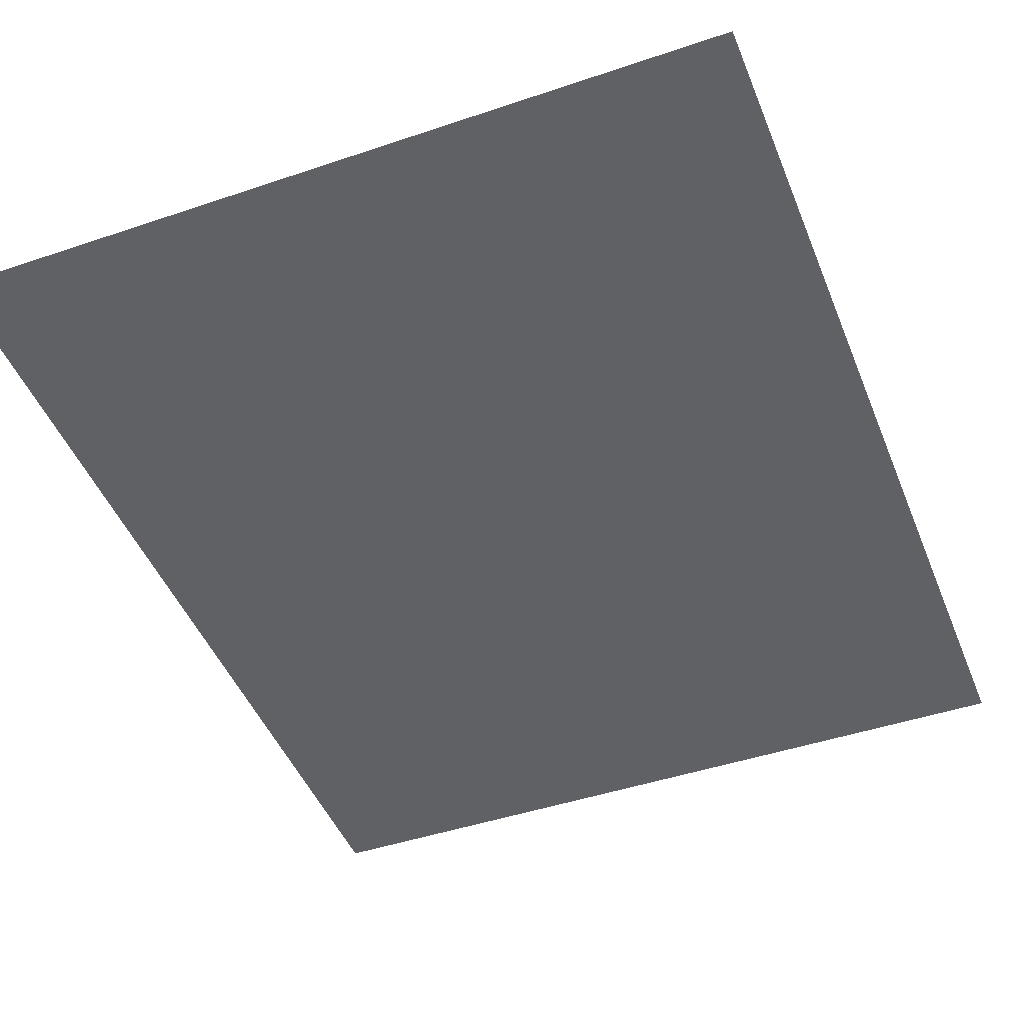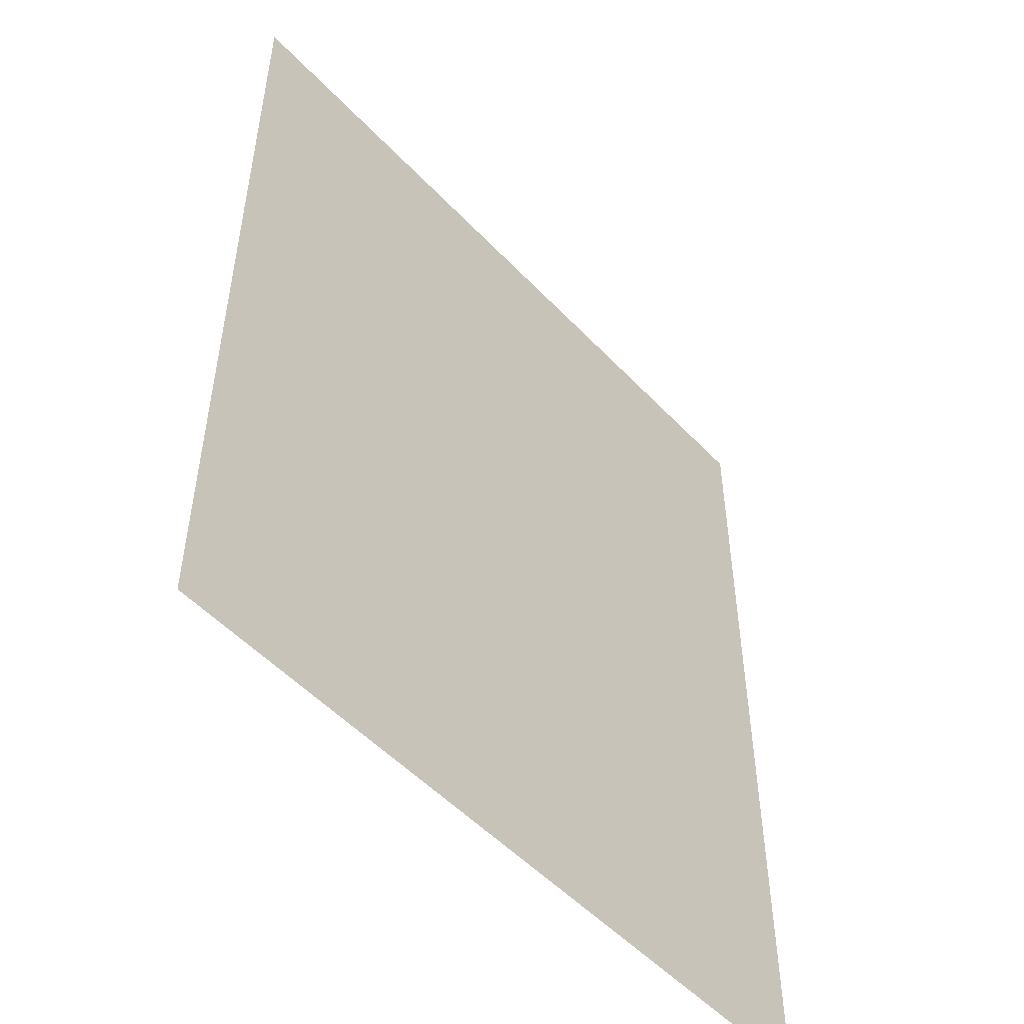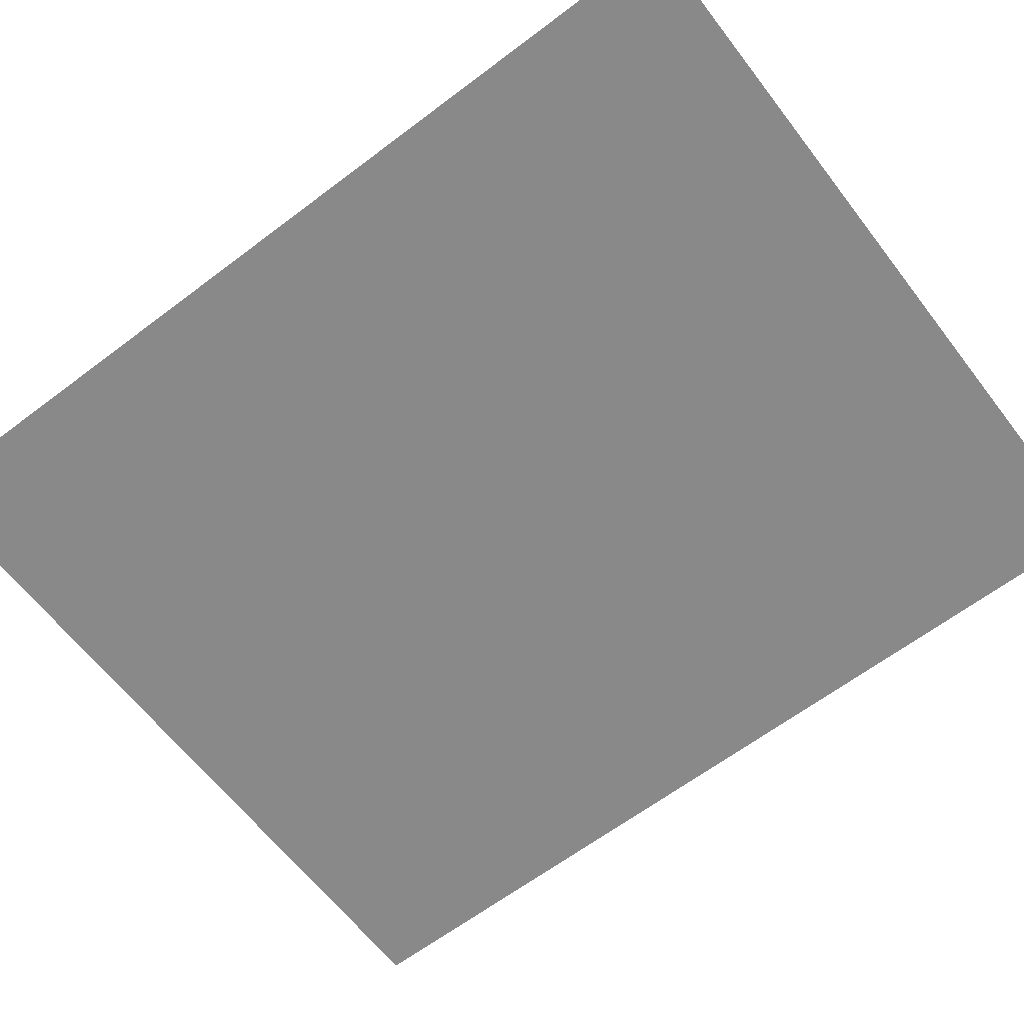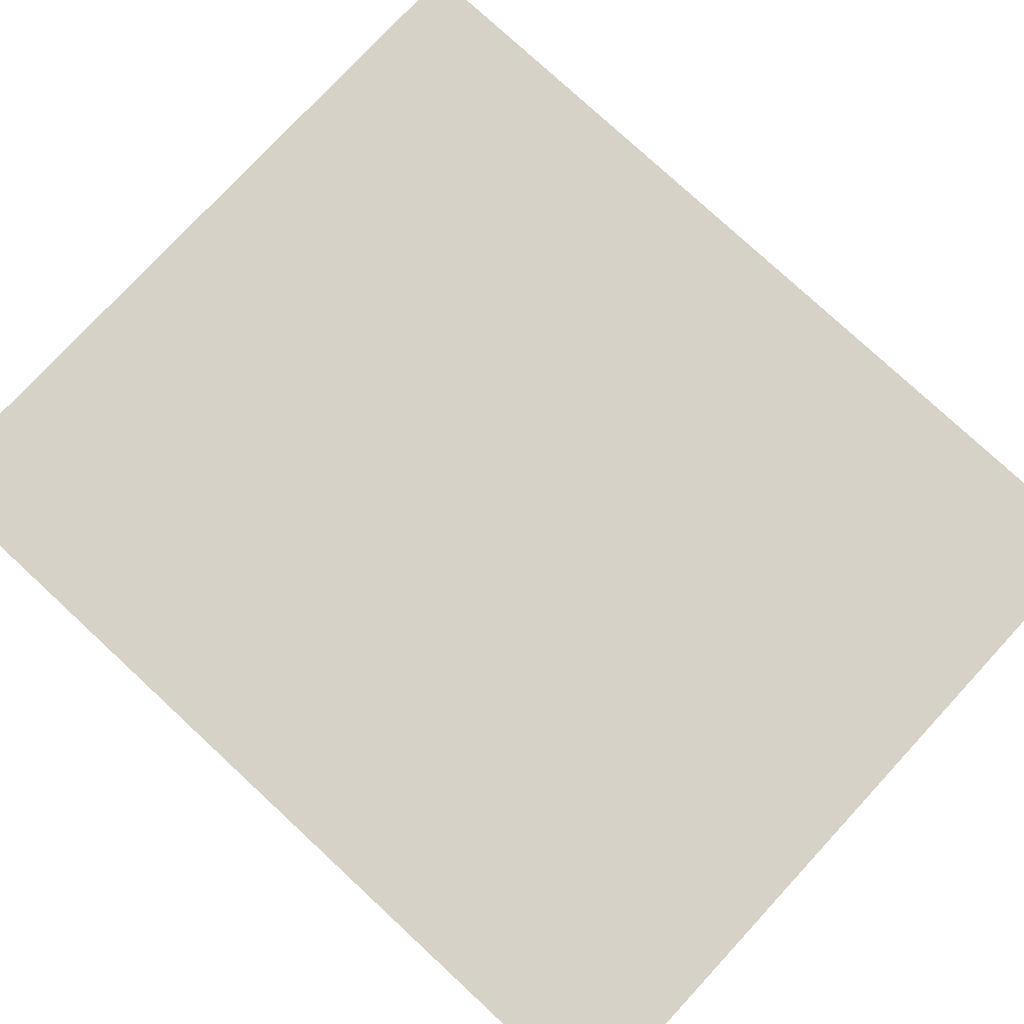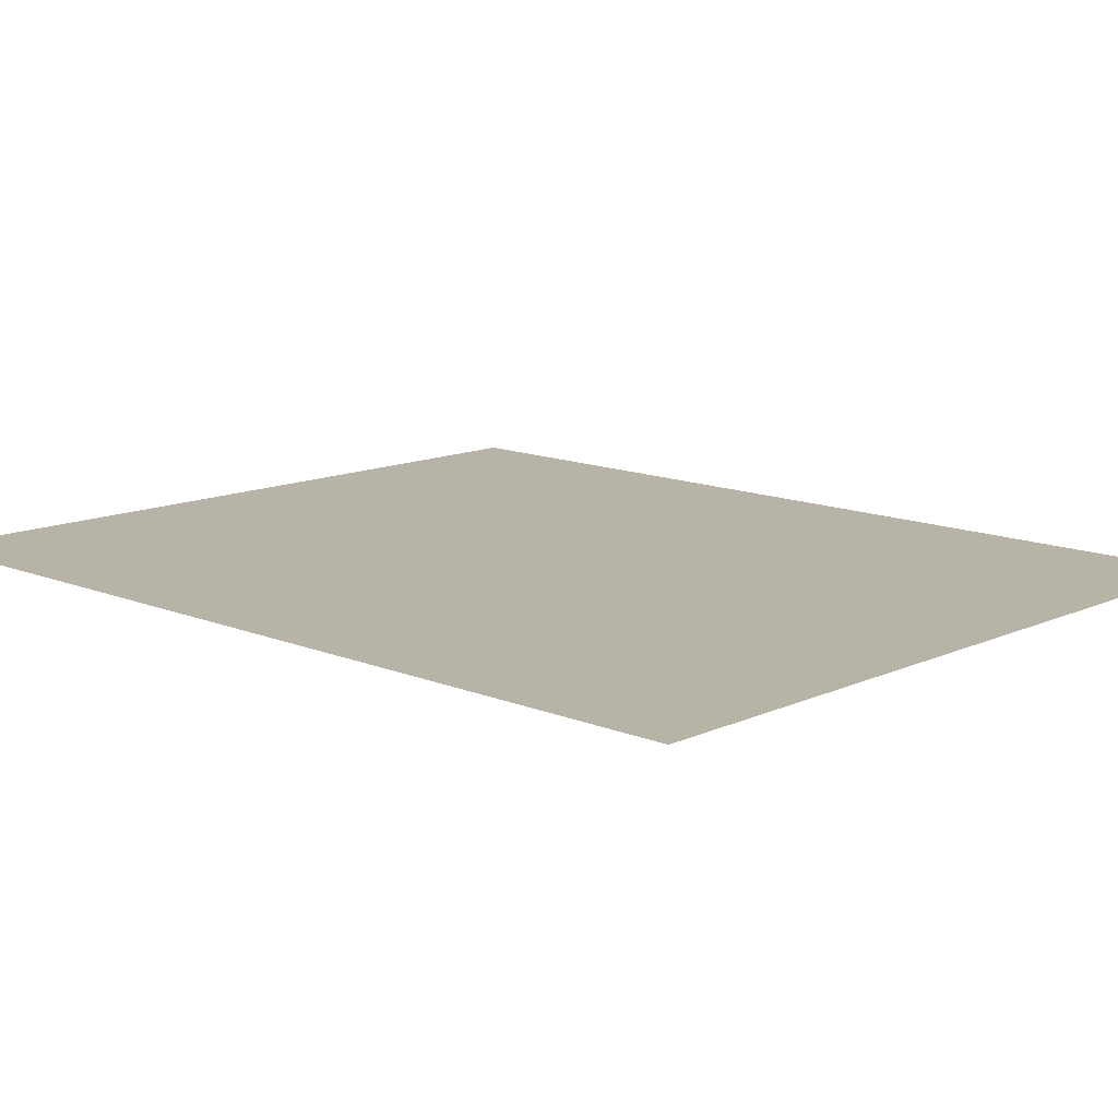
<metadata>
{"format":"obj","ext":"obj","renderer":"f3d","projection":"perspective","resolution":1024,"background":"white","views":[{"elev":-46.8,"azim":-158.6,"up":"+Y"},{"elev":-51.9,"azim":132.3,"up":"+Z"},{"elev":-63.5,"azim":-52.6,"up":"+Y"},{"elev":78.2,"azim":132.8,"up":"+Y"},{"elev":13.2,"azim":132.8,"up":"+Y"}]}
</metadata>
<code>
v 7.283 8.563 0
v 8.948 8.582 0
v 7.283 8.563 2
v 8.948 8.582 2
f 1 2 3
f 2 3 4

</code>
